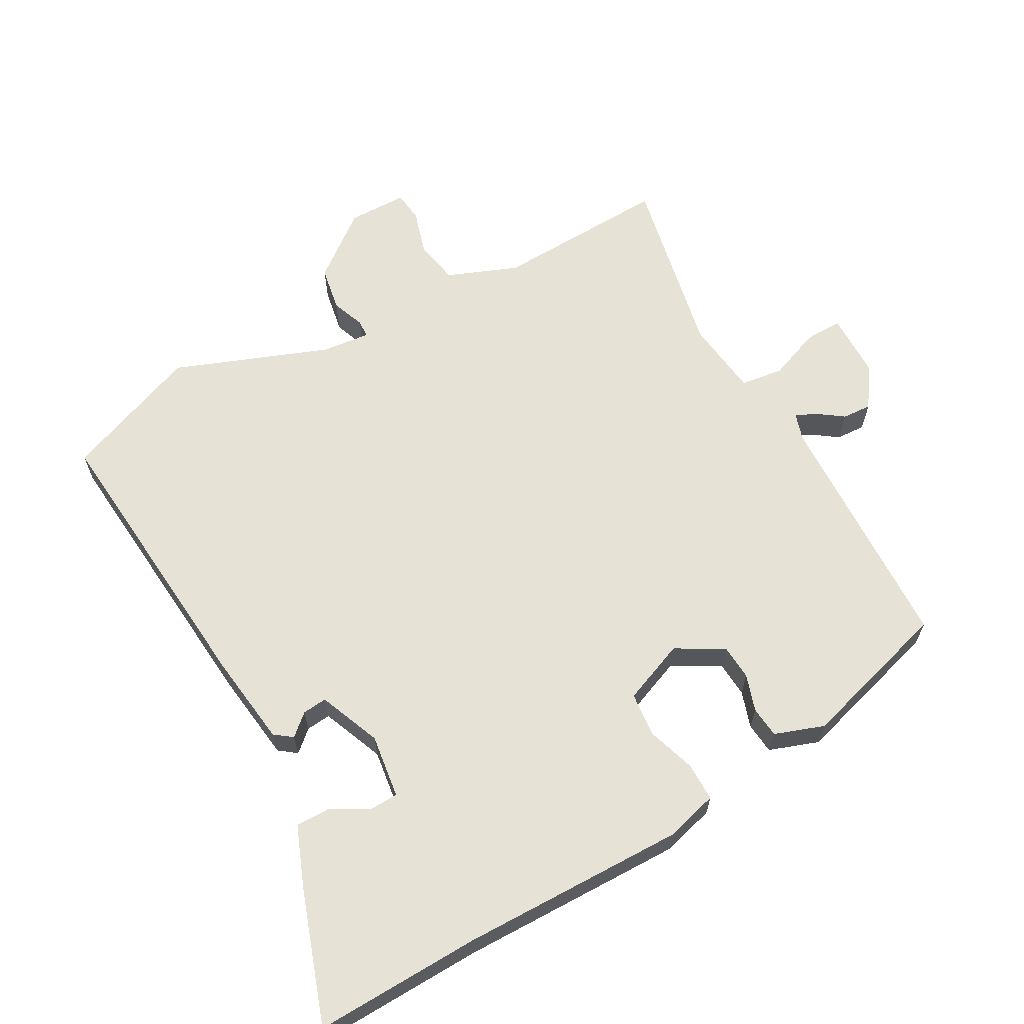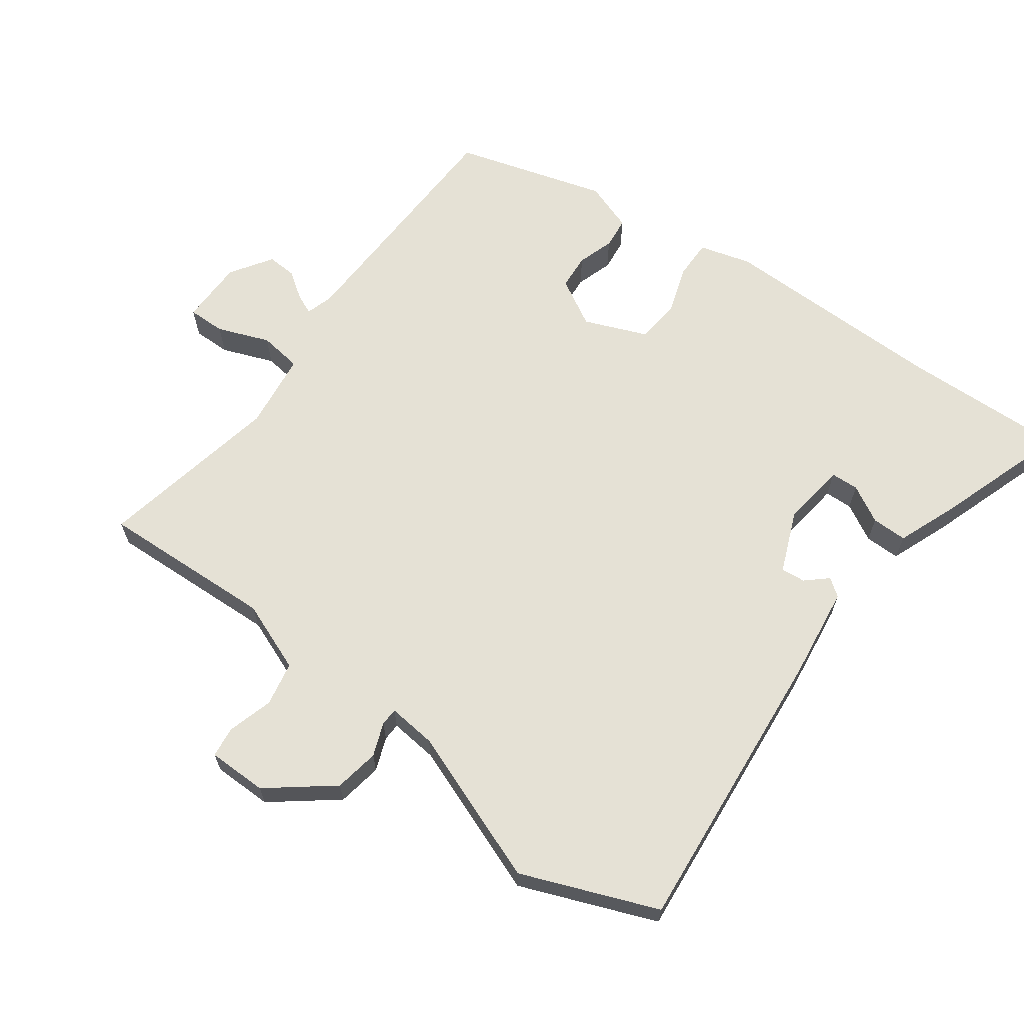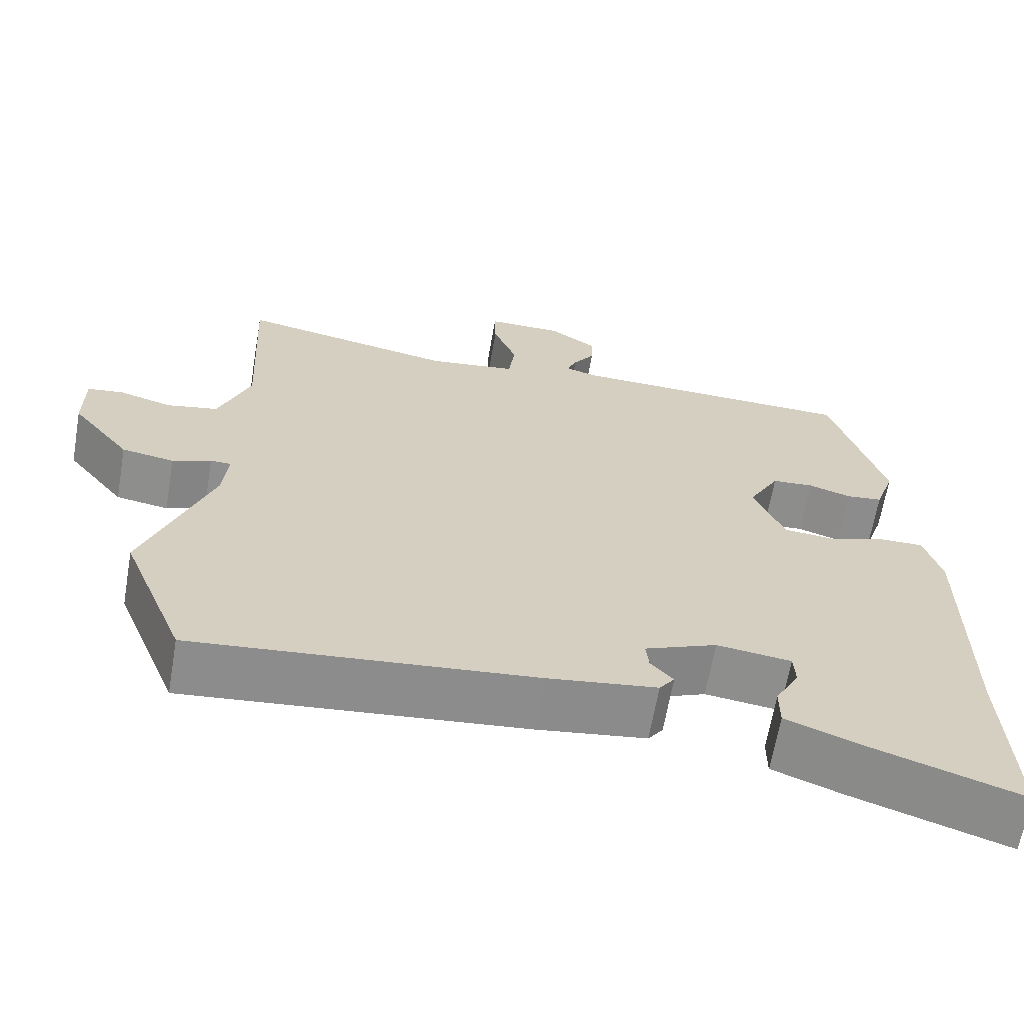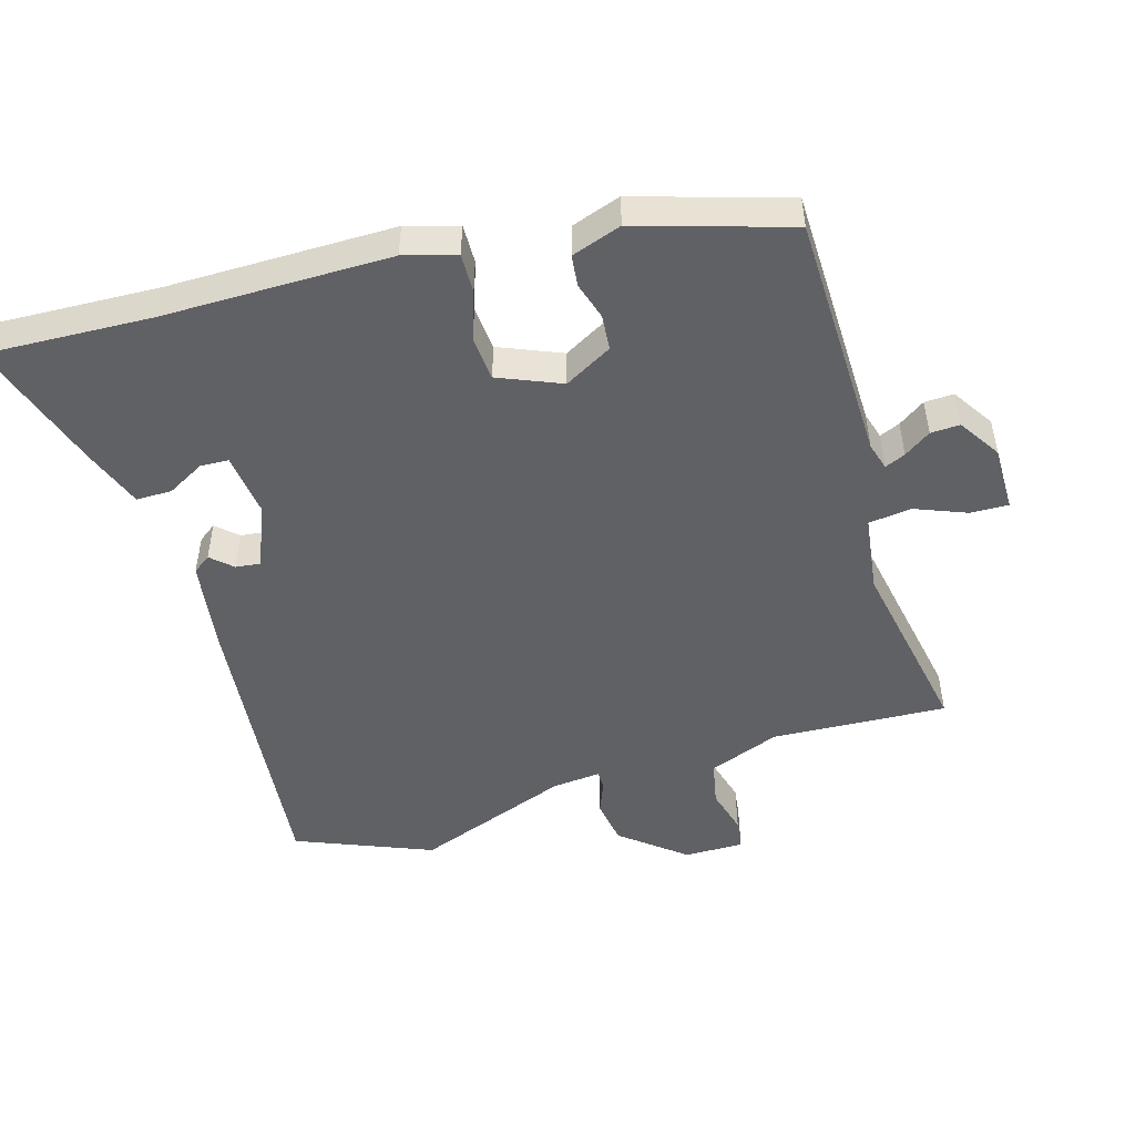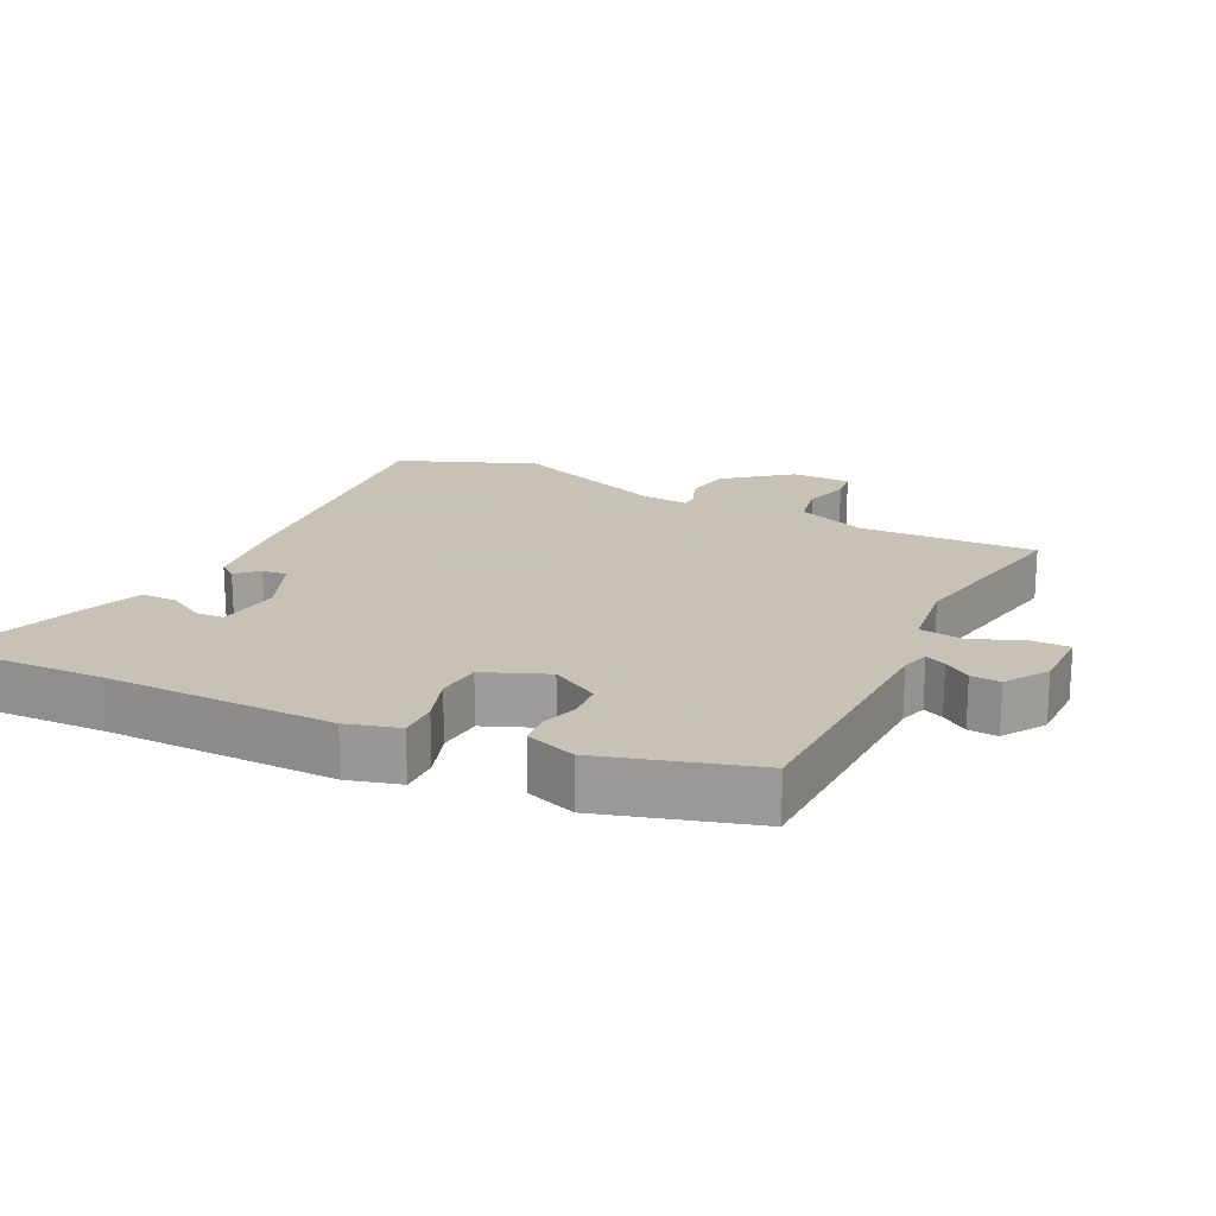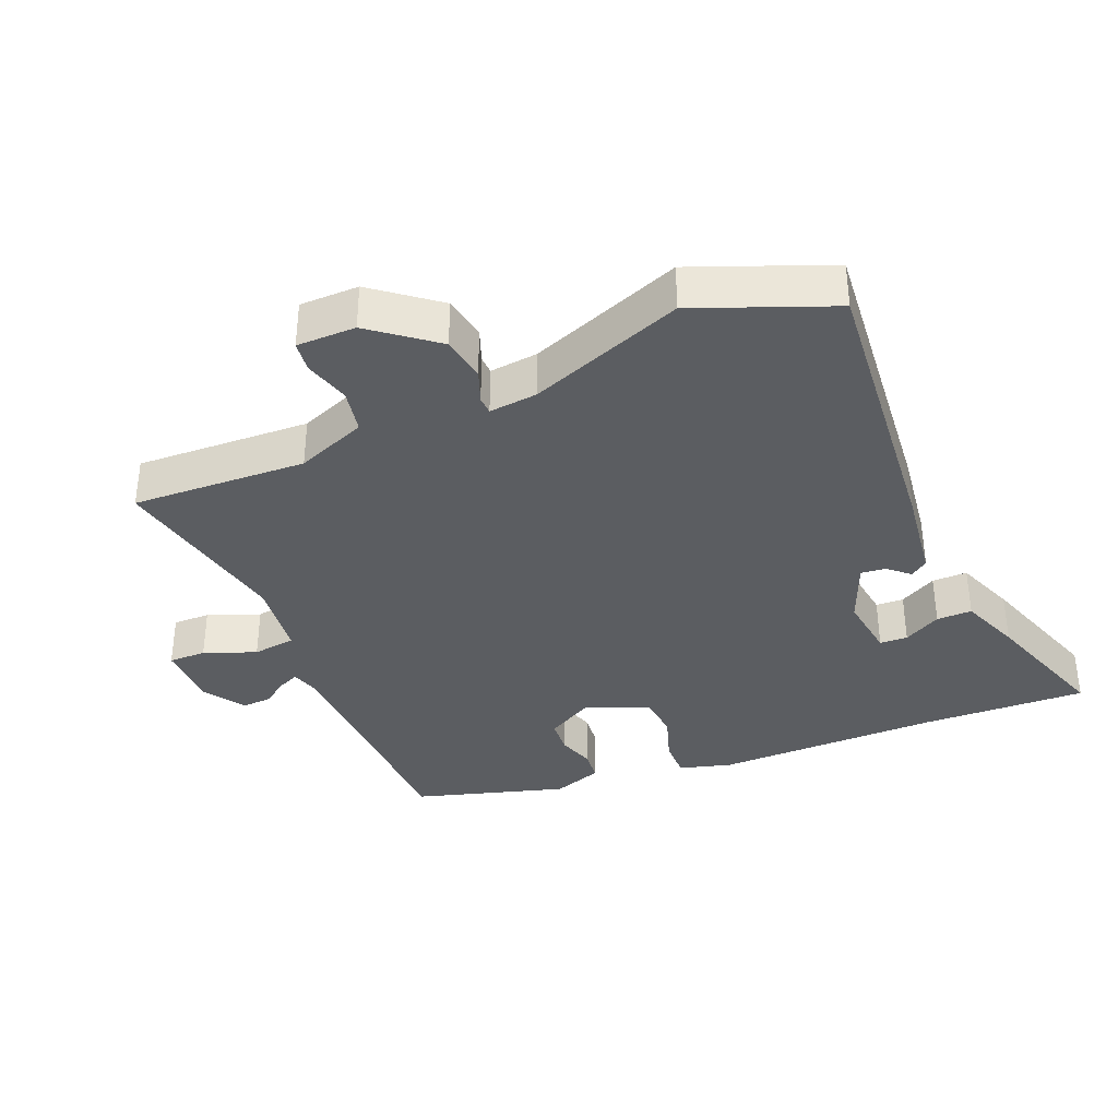
<metadata>
{"format":"obj","ext":"obj","renderer":"f3d","projection":"perspective","resolution":1024,"background":"white","views":[{"elev":63.7,"azim":-118.5,"up":"+Y"},{"elev":65.1,"azim":126.5,"up":"+Y"},{"elev":-64.9,"azim":170.2,"up":"+Z"},{"elev":-49.5,"azim":-73.7,"up":"+Y"},{"elev":19.1,"azim":-63.6,"up":"+Y"},{"elev":-36.1,"azim":113.0,"up":"+Y"}]}
</metadata>
<code>
v 0.489 0.07 0.503
v 0.476 0.07 0.246
v 0.516 0.07 0.142
v 0.581 0.07 0.129
v 0.648 0.07 0.148
v 0.693 0.07 0.142
v 0.693 0.07 0.055
v 0.619 0.07 -0.038
v 0.553 0.07 -0.049
v 0.504 0.07 -0.03
v 0.478 0.07 -0.031
v 0.485 0.07 -0.102
v 0.569 0.07 -0.329
v 0.489 0.07 -0.528
v 0.06 0.07 -0.486
v -0.076 0.07 -0.467
v -0.095 0.07 -0.441
v -0.067 0.07 -0.41
v -0.063 0.07 -0.374
v -0.154 0.07 -0.336
v -0.248 0.07 -0.348
v -0.25 0.07 -0.389
v -0.22 0.07 -0.444
v -0.22 0.07 -0.496
v -0.309 0.07 -0.53
v -0.504 0.07 -0.595
v -0.494 0.07 -0.352
v -0.495 0.07 -0.019
v -0.473 0.07 0.057
v -0.416 0.07 0.056
v -0.345 0.07 0.032
v -0.28 0.07 0.038
v -0.242 0.07 0.13
v -0.281 0.07 0.2
v -0.333 0.07 0.204
v -0.387 0.07 0.187
v -0.433 0.07 0.192
v -0.458 0.07 0.265
v -0.391 0.07 0.487
v -0.026 0.07 0.496
v 0.014 0.07 0.508
v 0.001 0.07 0.538
v -0.026 0.07 0.577
v -0.028 0.07 0.62
v 0.033 0.07 0.66
v 0.128 0.07 0.66
v 0.127 0.07 0.605
v 0.097 0.07 0.529
v 0.105 0.07 0.466
v 0.218 0.07 0.451
v 0.489 0 0.503
v 0.476 0 0.246
v 0.516 0 0.142
v 0.581 0 0.129
v 0.648 0 0.148
v 0.693 0 0.142
v 0.693 0 0.055
v 0.619 0 -0.038
v 0.553 0 -0.049
v 0.504 0 -0.03
v 0.478 0 -0.031
v 0.485 0 -0.102
v 0.569 0 -0.329
v 0.489 0 -0.528
v 0.06 0 -0.486
v -0.076 0 -0.467
v -0.095 0 -0.441
v -0.067 0 -0.41
v -0.063 0 -0.374
v -0.154 0 -0.336
v -0.248 0 -0.348
v -0.25 0 -0.389
v -0.22 0 -0.444
v -0.22 0 -0.496
v -0.309 0 -0.53
v -0.504 0 -0.595
v -0.494 0 -0.352
v -0.495 0 -0.019
v -0.473 0 0.057
v -0.416 0 0.056
v -0.345 0 0.032
v -0.28 0 0.038
v -0.242 0 0.13
v -0.281 0 0.2
v -0.333 0 0.204
v -0.387 0 0.187
v -0.433 0 0.192
v -0.458 0 0.265
v -0.391 0 0.487
v -0.026 0 0.496
v 0.014 0 0.508
v 0.001 0 0.538
v -0.026 0 0.577
v -0.028 0 0.62
v 0.033 0 0.66
v 0.128 0 0.66
v 0.127 0 0.605
v 0.097 0 0.529
v 0.105 0 0.466
v 0.218 0 0.451
f 45 46 47 48
f 45 48 49
f 42 43 44 45
f 41 42 45 49
f 40 41 49
f 39 40 49
f 38 39 49 50
f 35 36 37 38
f 34 35 38 50
f 28 29 30 31
f 27 28 31 32
f 26 27 32
f 25 26 32 33
f 22 23 24 25
f 21 22 25 33
f 15 16 17 18
f 15 18 19
f 12 13 14 15
f 11 12 15 19
f 7 8 9 10
f 7 10 11
f 4 5 6 7
f 3 4 7 11
f 2 3 11 19
f 33 34 50 1
f 20 21 33 1
f 1 2 19 20
f 98 97 96 95
f 99 98 95
f 95 94 93 92
f 99 95 92 91
f 99 91 90
f 99 90 89
f 100 99 89 88
f 88 87 86 85
f 100 88 85 84
f 81 80 79 78
f 82 81 78 77
f 82 77 76
f 83 82 76 75
f 75 74 73 72
f 83 75 72 71
f 68 67 66 65
f 69 68 65
f 65 64 63 62
f 69 65 62 61
f 60 59 58 57
f 61 60 57
f 57 56 55 54
f 61 57 54 53
f 69 61 53 52
f 51 100 84 83
f 51 83 71 70
f 70 69 52 51
f 1 51 52 2
f 2 52 53 3
f 3 53 54 4
f 4 54 55 5
f 5 55 56 6
f 6 56 57 7
f 7 57 58 8
f 8 58 59 9
f 9 59 60 10
f 10 60 61 11
f 11 61 62 12
f 12 62 63 13
f 13 63 64 14
f 14 64 65 15
f 15 65 66 16
f 16 66 67 17
f 17 67 68 18
f 18 68 69 19
f 19 69 70 20
f 20 70 71 21
f 21 71 72 22
f 22 72 73 23
f 23 73 74 24
f 24 74 75 25
f 25 75 76 26
f 26 76 77 27
f 27 77 78 28
f 28 78 79 29
f 29 79 80 30
f 30 80 81 31
f 31 81 82 32
f 32 82 83 33
f 33 83 84 34
f 34 84 85 35
f 35 85 86 36
f 36 86 87 37
f 37 87 88 38
f 38 88 89 39
f 39 89 90 40
f 40 90 91 41
f 41 91 92 42
f 42 92 93 43
f 43 93 94 44
f 44 94 95 45
f 45 95 96 46
f 46 96 97 47
f 47 97 98 48
f 48 98 99 49
f 49 99 100 50
f 50 100 51 1

</code>
